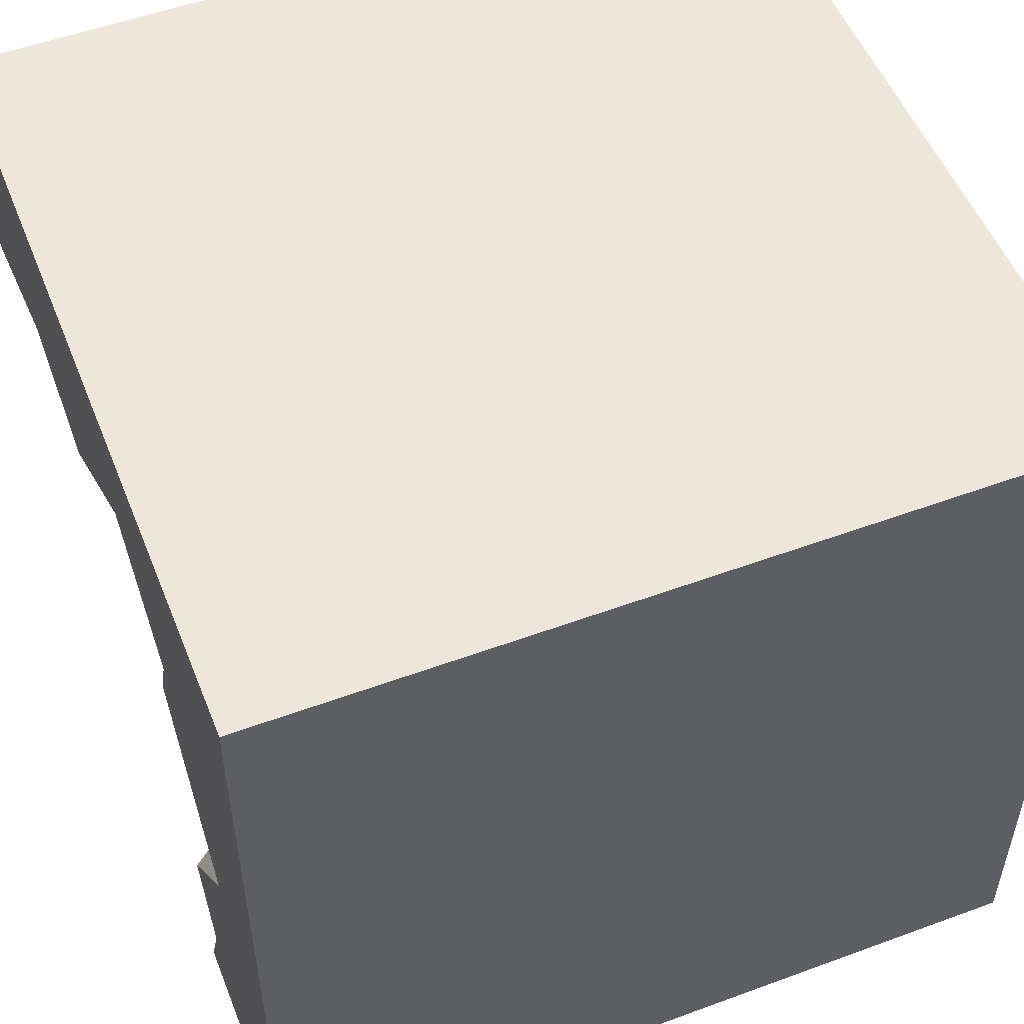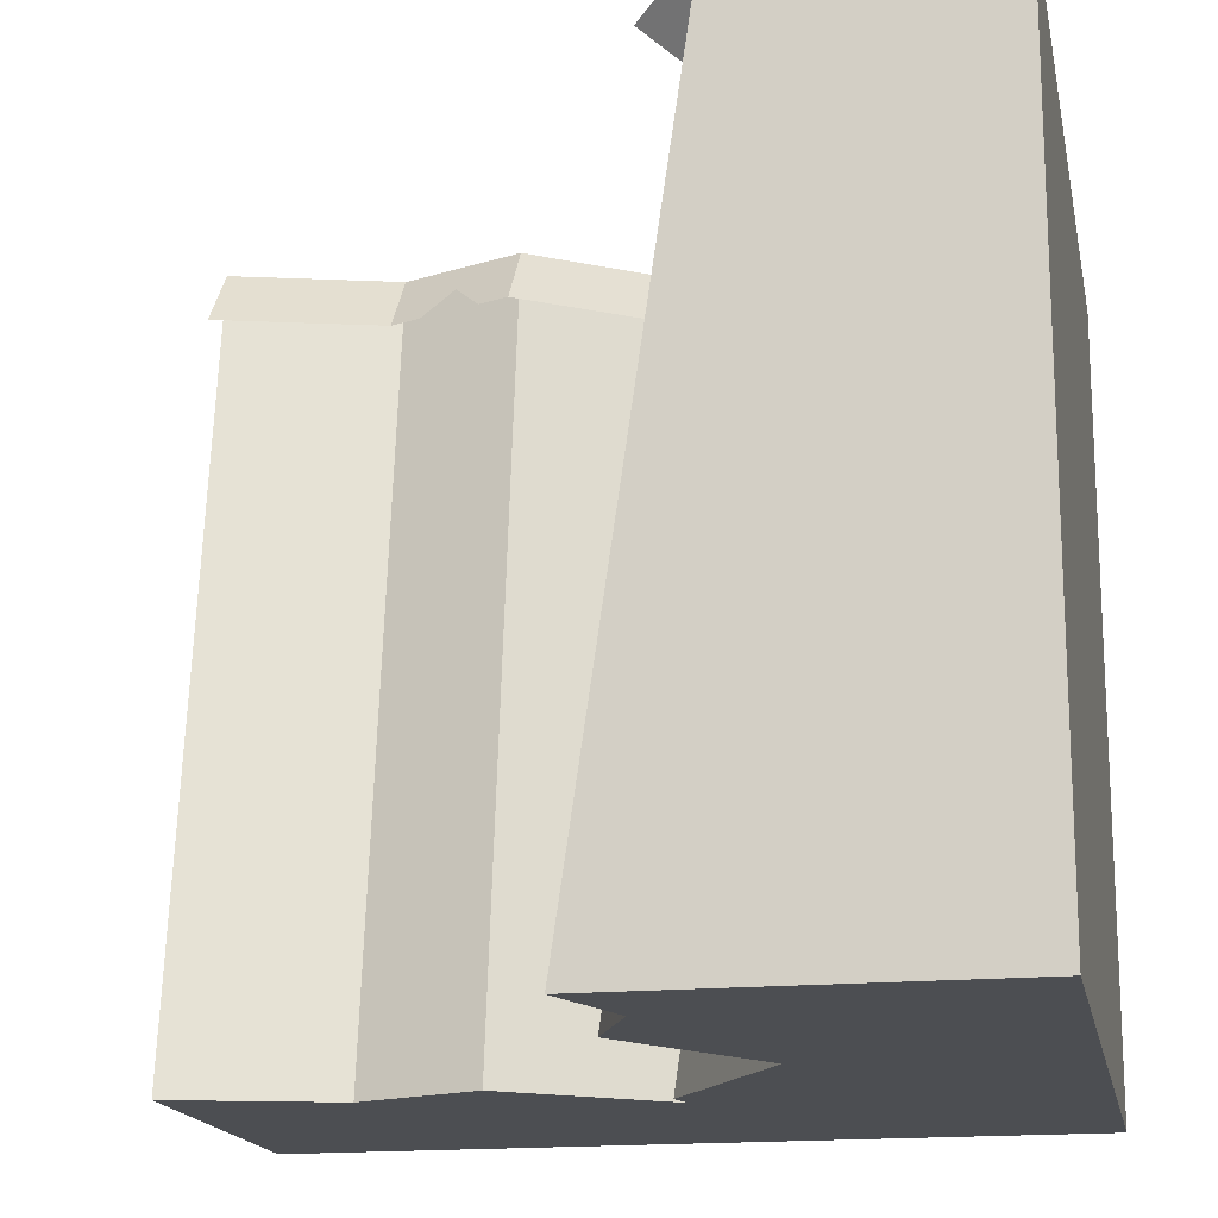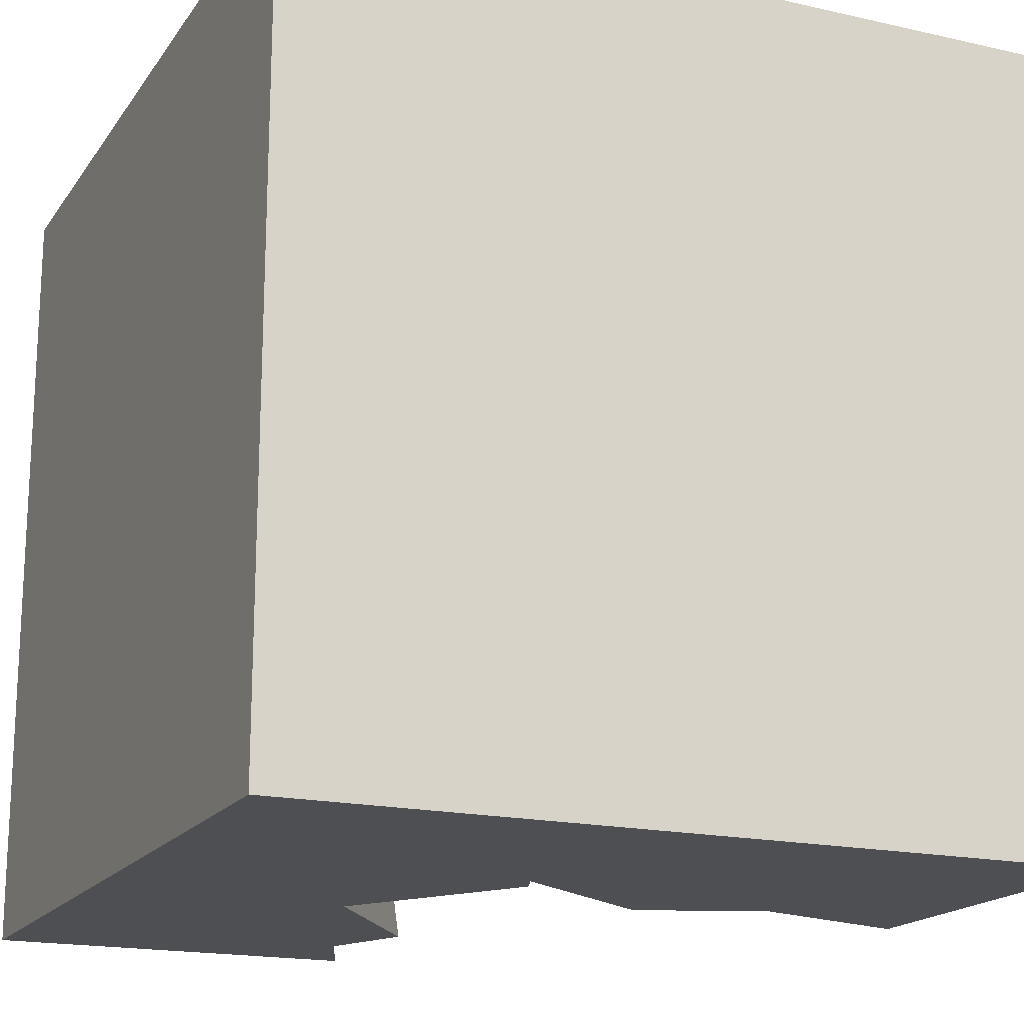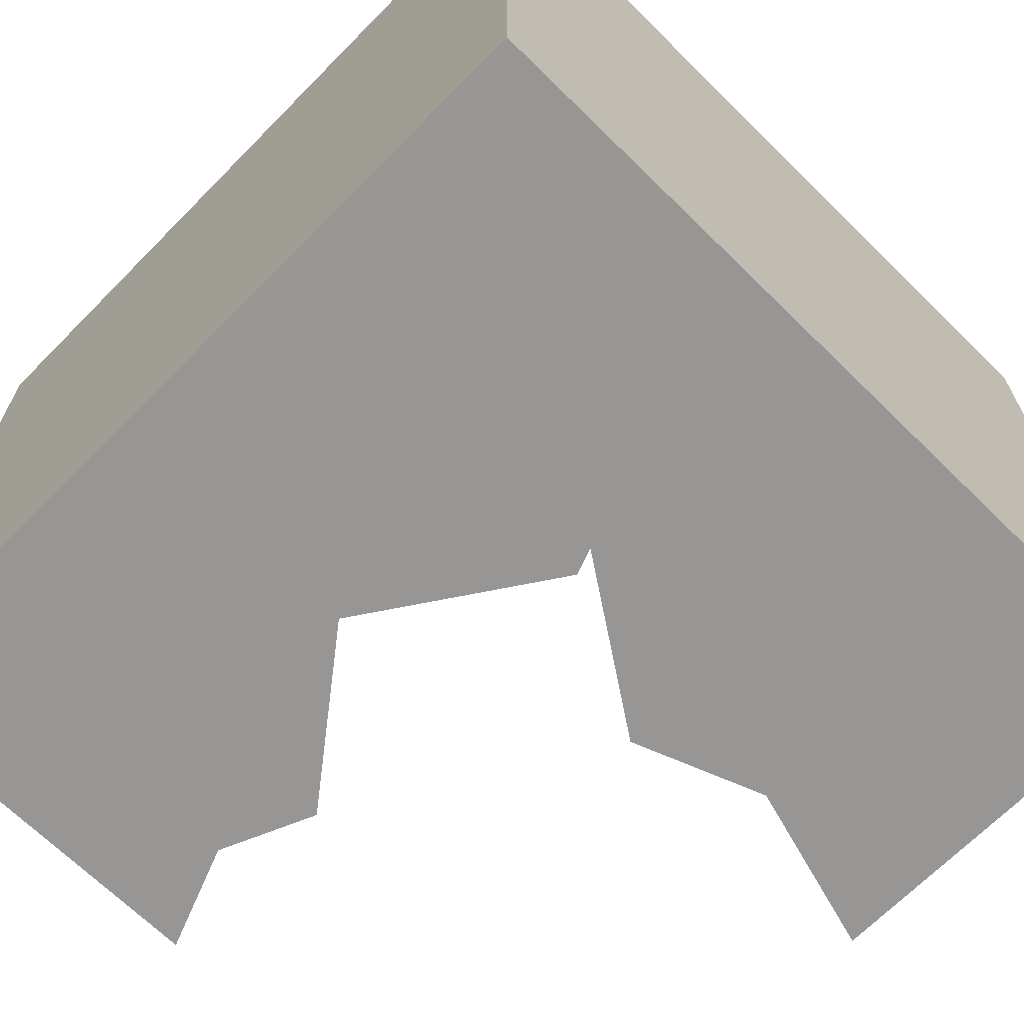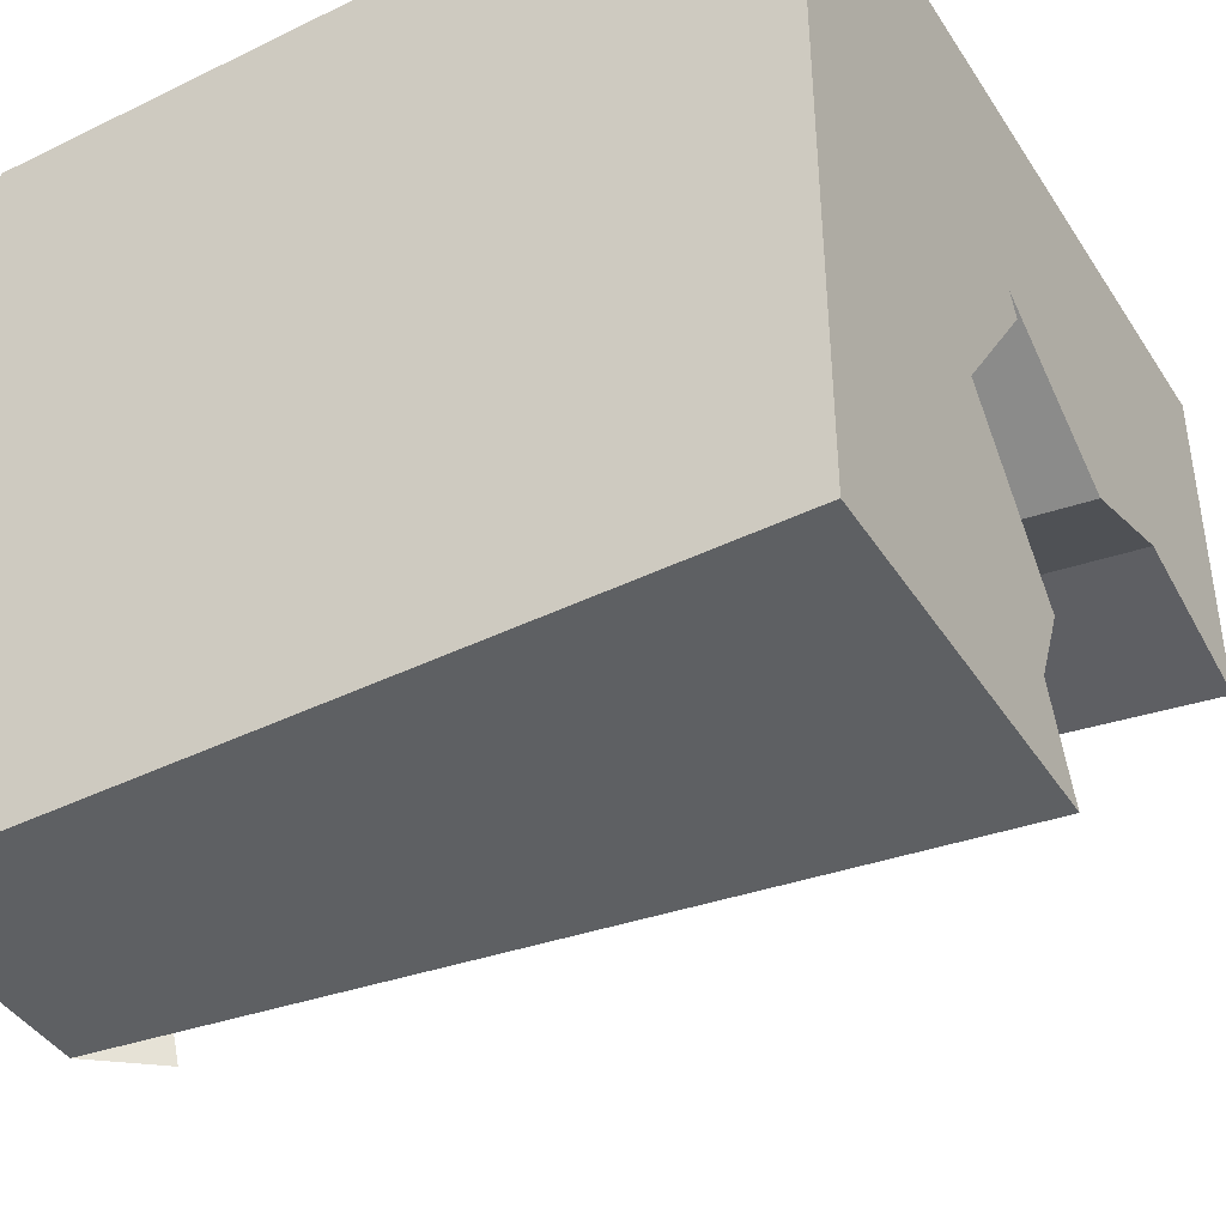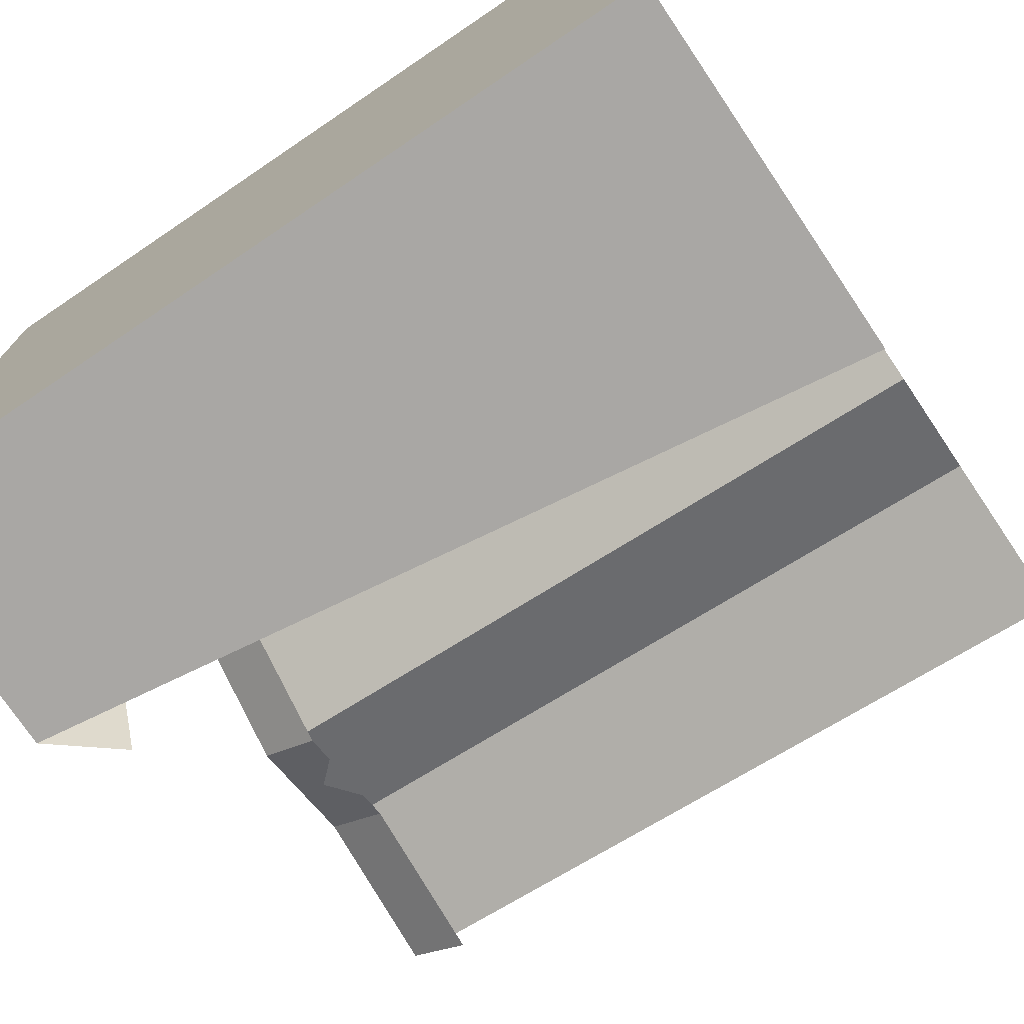
<metadata>
{"format":"obj","ext":"obj","renderer":"f3d","projection":"perspective","resolution":1024,"background":"white","views":[{"elev":53.0,"azim":-111.5,"up":"+Z"},{"elev":-17.0,"azim":-168.9,"up":"+Y"},{"elev":-17.9,"azim":-23.9,"up":"+Y"},{"elev":-68.0,"azim":-44.6,"up":"+Y"},{"elev":-42.3,"azim":-59.7,"up":"+Z"},{"elev":-74.7,"azim":-56.0,"up":"+Z"}]}
</metadata>
<code>
o cliffGrey_cornerInnerTop
v 4.584 -0 -3.586
v 3.137 10 -3.586
v 3.126 -1e-06 -5.75
v 10 10 -3e-06
v -1e-06 10 -10
v 4.584 -1e-06 -7.663
v 0 0 -0
v -1e-06 -1e-06 -10
v 10 -1e-06 -4.584
v 4.25 0.7971 -3.01
v 4.464 -0 -3.27
v 1.678 10 -5.75
v 3.78 9.182 -3.586
v 3.78 9.182 -7.663
v 3.38 9.386 -8.212
v 3.66 9.182 -7.938
v 3.421 9.182 -8.486
v 10 10 -3.137
v 3.137 10 -7.663
v 3.415 9.182 -7.185
v 2.322 9.182 -5.75
v 2.686 9.182 -6.229
v 2.729 9.591 -6.707
v 4.584 -1e-06 -10
v 3.78 9.182 -10
v 2.658 10 -8.76
v 3.302 9.182 -8.76
v 3.137 10 -10
v 10 9.182 -3.78
v 7.957 10 -2.549
v 0 10 -2e-06
v 4.106 -1e-06 -8.76
v 10 -0 -1e-06
v 6.414 -1e-06 -4.584
v 4.25 9.182 -2.322
v 4.25 10 -1.678
v 7.957 -1e-06 -3.996
v 6.803 9.182 -3.632
v 7.186 9.591 -3.164
v 6.414 9.182 -3.78
v 7.957 9.182 -3.192
v 7.569 9.182 -3.34
v 3.632 9.182 -3.197
v 6.414 10 -3.137
v 2.824 10 -2.765
v 3.771 9.182 -2.686
v 3.221 9.529 -2.833
v 3.293 9.591 -2.729
f 1 12 2
f 3 19 12
f 19 3 6
f 32 28 26
f 28 32 24
f 4 7 33
f 7 4 31
f 8 28 24
f 28 8 5
f 6 26 19
f 26 6 32
f 9 4 33
f 4 9 18
f 34 30 37
f 30 34 44
f 5 7 31
f 7 5 8
f 24 7 8
f 7 24 32
f 7 32 3
f 6 3 32
f 11 7 3
f 1 11 3
f 7 11 33
f 33 11 34
f 33 34 37
f 33 37 9
f 37 18 9
f 18 37 30
f 10 2 45
f 2 10 11
f 2 11 1
f 36 10 45
f 10 34 11
f 34 10 44
f 44 10 36
f 12 1 3
f 21 2 13
f 2 21 12
f 16 19 14
f 19 16 26
f 26 16 15
f 26 17 27
f 19 26 12
f 26 5 12
f 5 26 28
f 12 5 31
f 31 45 12
f 45 31 36
f 36 31 4
f 36 4 44
f 44 4 30
f 30 4 18
f 2 12 45
f 22 12 21
f 12 22 23
f 12 23 19
f 19 23 20
f 19 20 14
f 25 26 27
f 26 25 28
f 30 29 41
f 29 30 18
f 36 40 35
f 40 36 44
f 44 38 40
f 38 44 39
f 30 39 44
f 41 39 30
f 39 41 42
f 47 2 45
f 2 47 43
f 2 43 13
f 45 48 47
f 36 48 45
f 35 48 36
f 48 35 46
f 26 15 17

</code>
